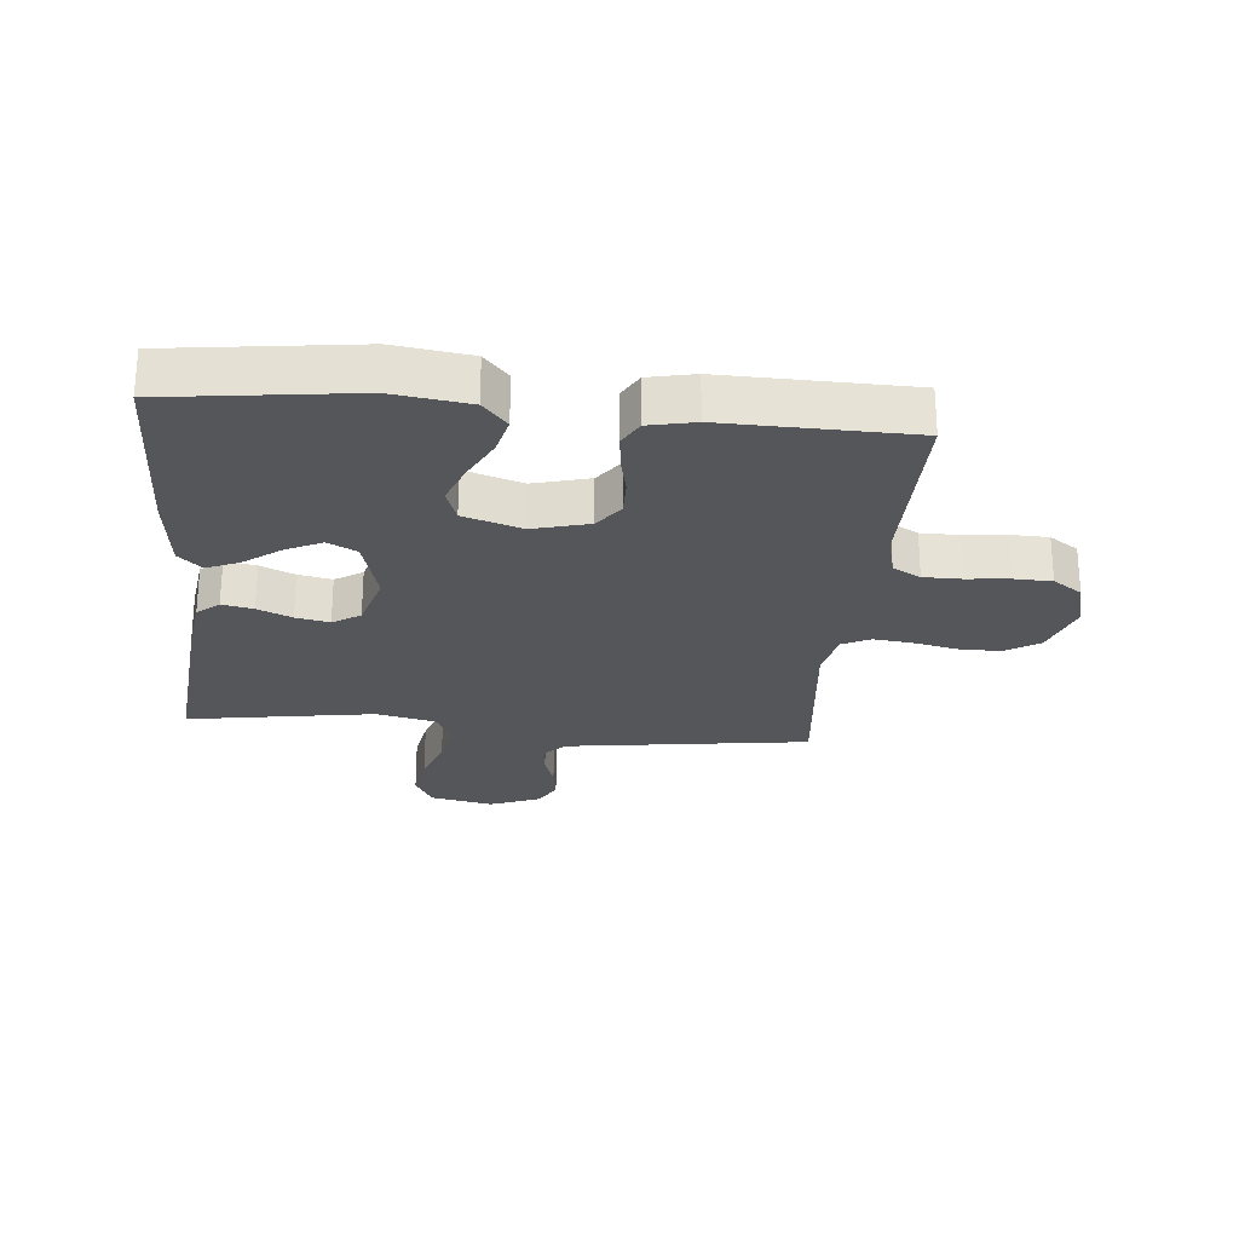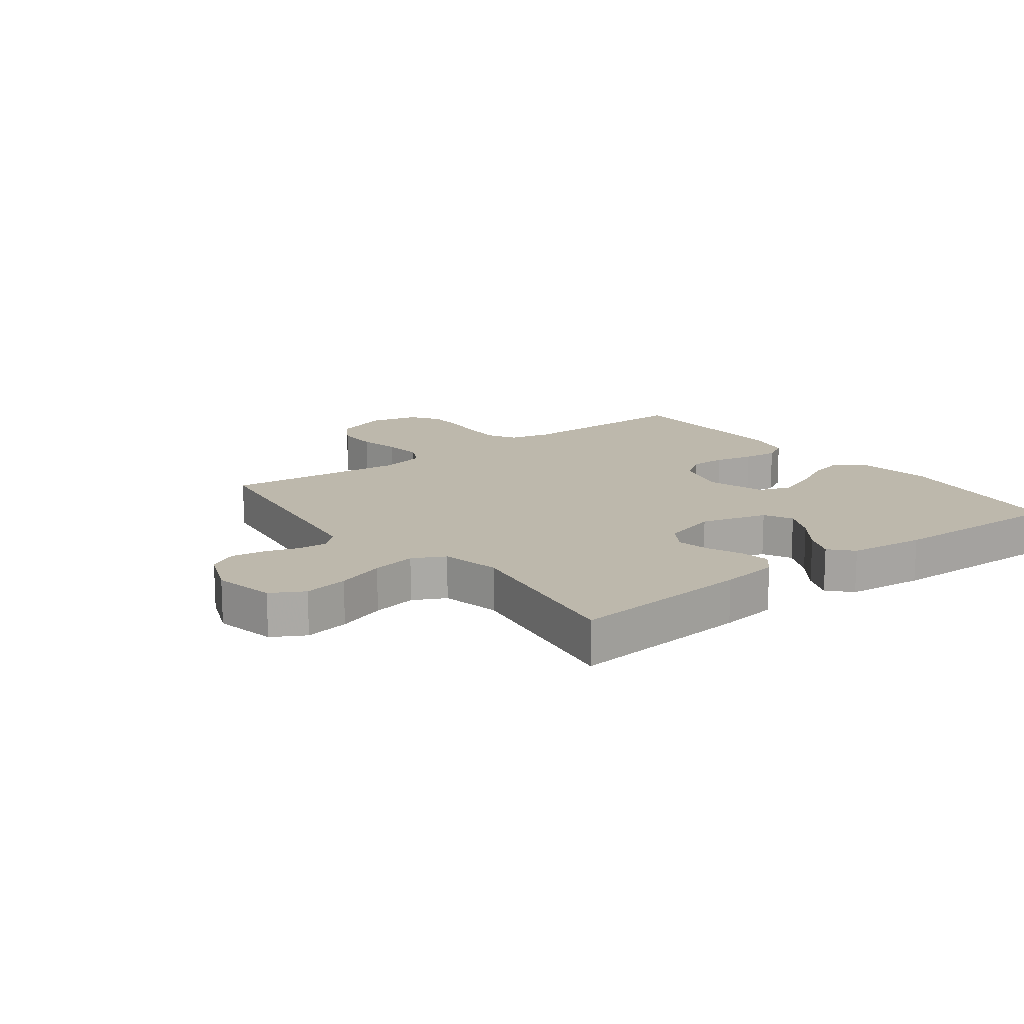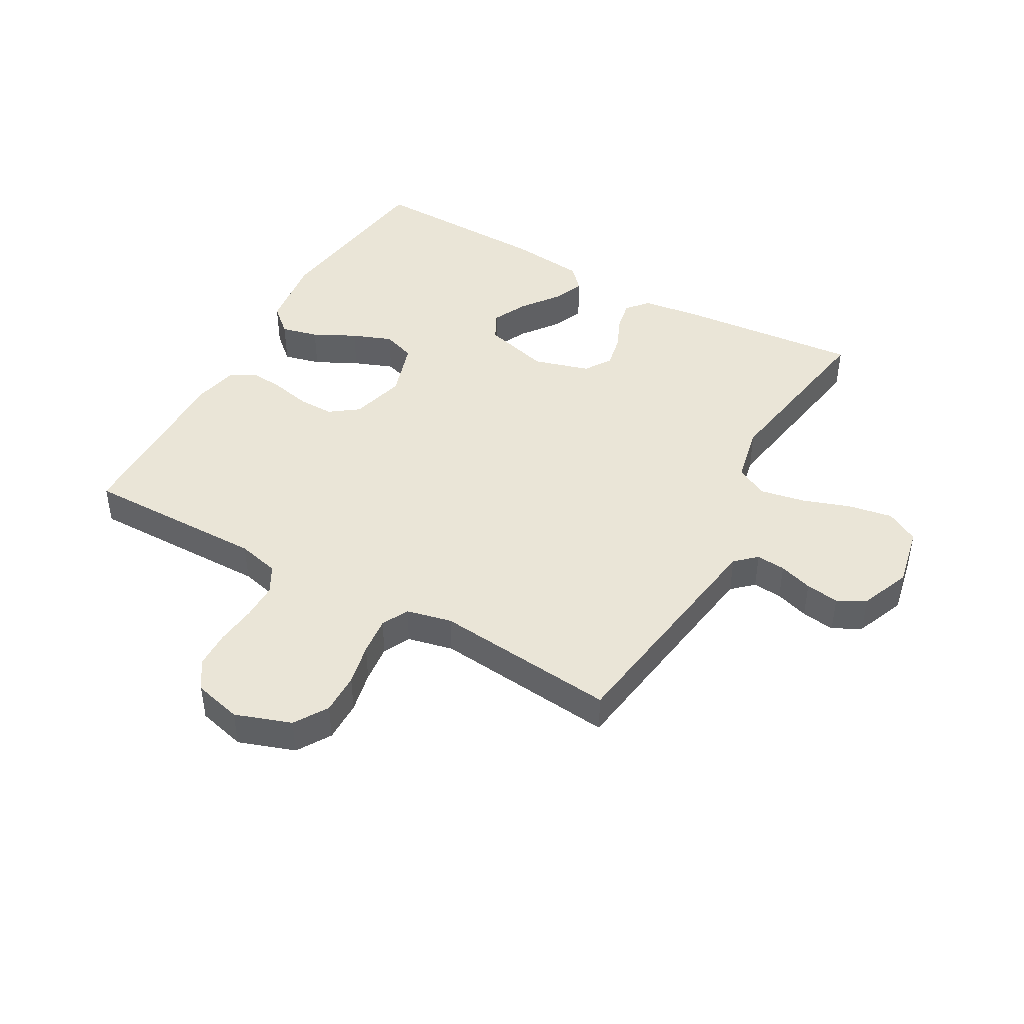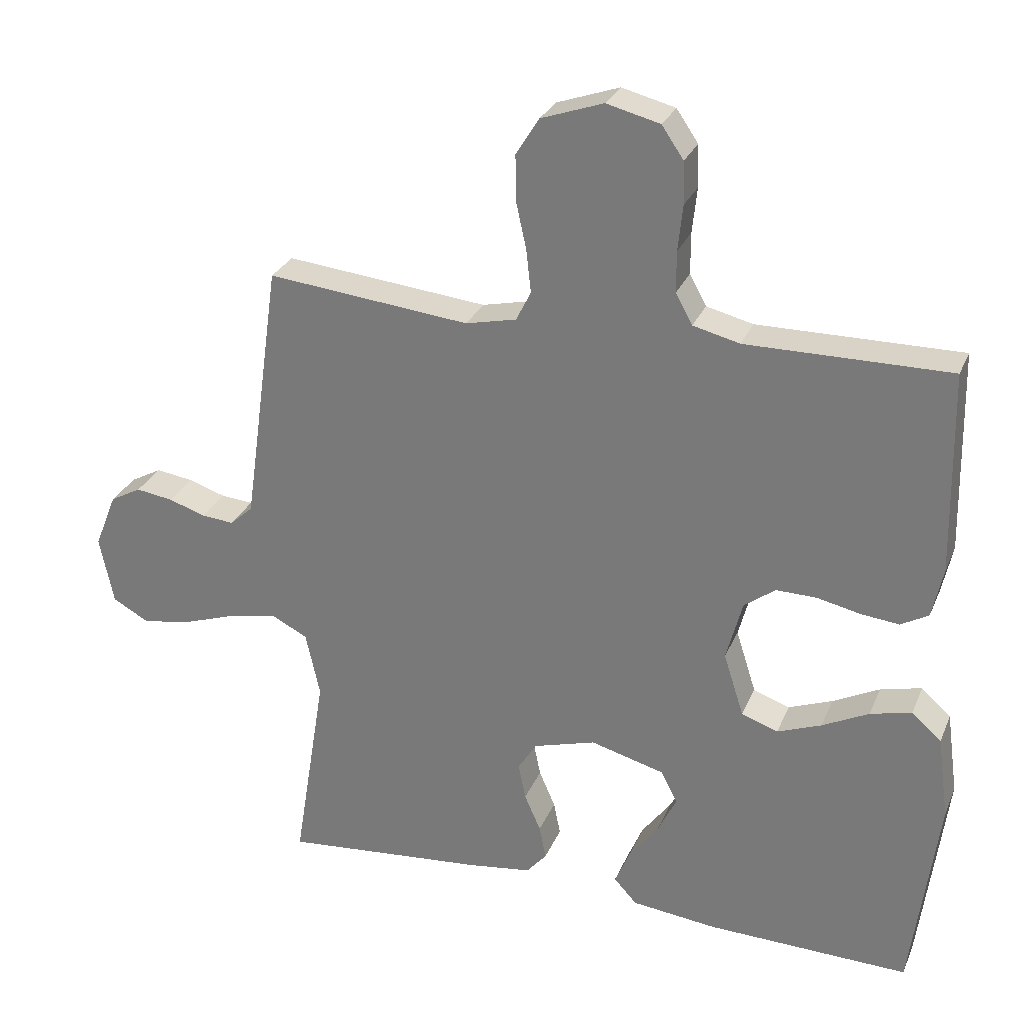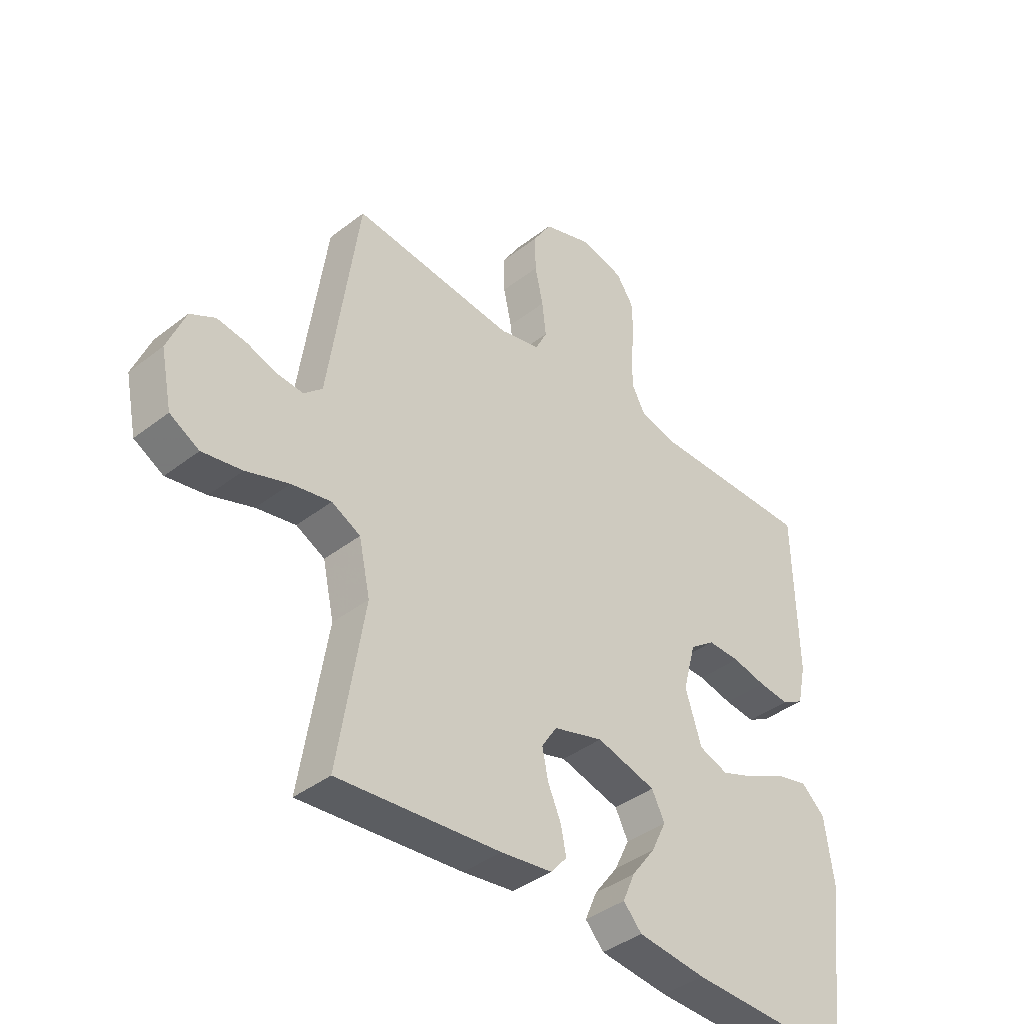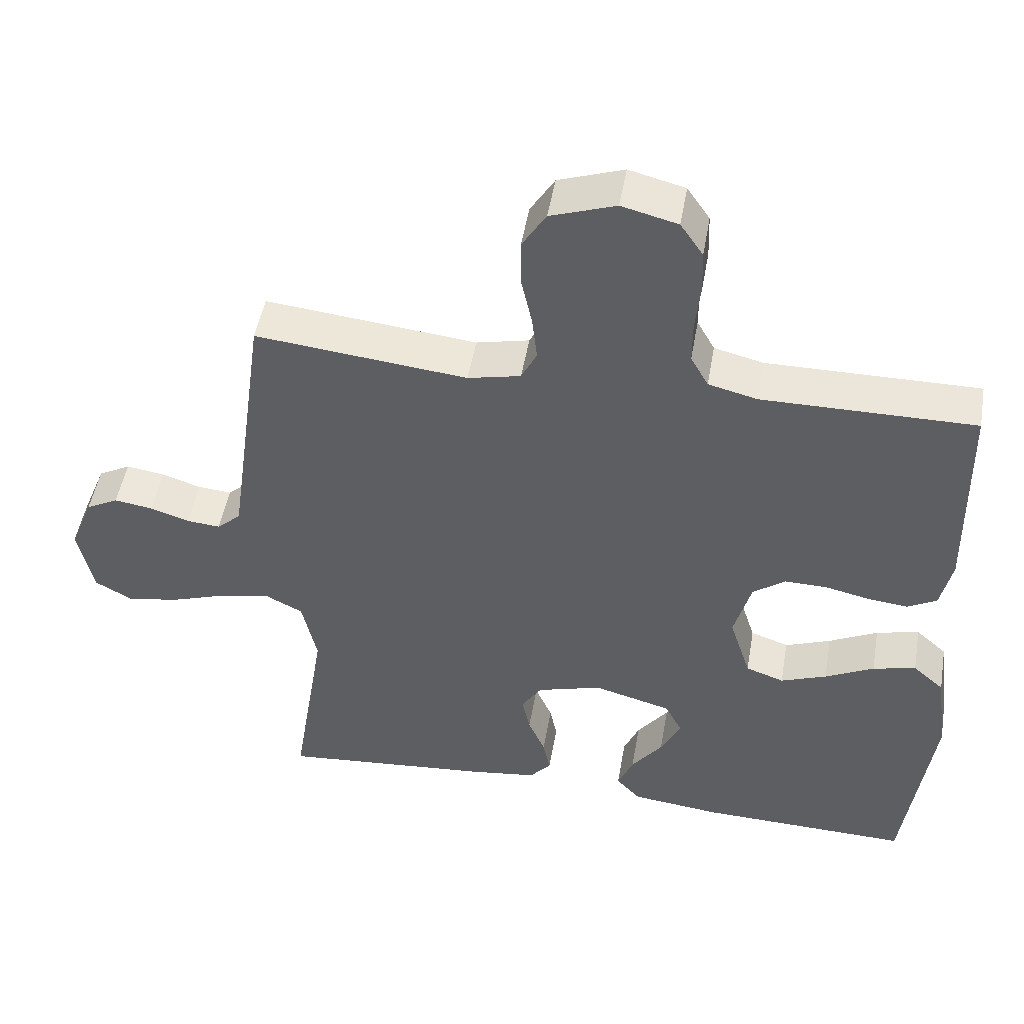
<metadata>
{"format":"obj","ext":"obj","renderer":"f3d","projection":"perspective","resolution":1024,"background":"white","views":[{"elev":-25.6,"azim":-95.4,"up":"+Y"},{"elev":14.9,"azim":142.8,"up":"+Y"},{"elev":44.3,"azim":29.4,"up":"+Y"},{"elev":28.1,"azim":-160.3,"up":"+Z"},{"elev":-40.1,"azim":133.7,"up":"+Z"},{"elev":49.0,"azim":-170.2,"up":"+Z"}]}
</metadata>
<code>
v -0.5 0.07 0.5
v -0.2 0.07 0.498
v -0.131 0.07 0.515
v -0.106 0.07 0.56
v -0.106 0.07 0.621
v -0.113 0.07 0.688
v -0.111 0.07 0.75
v -0.079 0.07 0.797
v 0 0.07 0.817
v 0.092 0.07 0.785
v 0.126 0.07 0.73
v 0.125 0.07 0.662
v 0.11 0.07 0.593
v 0.103 0.07 0.53
v 0.125 0.07 0.486
v 0.2 0.07 0.469
v 0.5 0.07 0.5
v 0.542 0.07 0.2
v 0.555 0.07 0.108
v 0.589 0.07 0.077
v 0.637 0.07 0.081
v 0.692 0.07 0.099
v 0.747 0.07 0.107
v 0.793 0.07 0.082
v 0.826 0.07 0
v 0.805 0.07 -0.101
v 0.751 0.07 -0.131
v 0.678 0.07 -0.118
v 0.599 0.07 -0.091
v 0.526 0.07 -0.077
v 0.473 0.07 -0.104
v 0.452 0.07 -0.2
v 0.5 0.07 -0.5
v 0.2 0.07 -0.473
v 0.105 0.07 -0.46
v 0.075 0.07 -0.425
v 0.085 0.07 -0.375
v 0.109 0.07 -0.32
v 0.12 0.07 -0.266
v 0.092 0.07 -0.222
v 0 0.07 -0.195
v -0.11 0.07 -0.225
v -0.134 0.07 -0.272
v -0.106 0.07 -0.33
v -0.062 0.07 -0.389
v -0.04 0.07 -0.441
v -0.074 0.07 -0.478
v -0.2 0.07 -0.492
v -0.5 0.07 -0.5
v -0.539 0.07 -0.2
v -0.522 0.07 -0.077
v -0.478 0.07 -0.038
v -0.417 0.07 -0.053
v -0.348 0.07 -0.088
v -0.283 0.07 -0.113
v -0.229 0.07 -0.094
v -0.199 0.07 0
v -0.223 0.07 0.09
v -0.269 0.07 0.124
v -0.329 0.07 0.123
v -0.392 0.07 0.109
v -0.449 0.07 0.103
v -0.49 0.07 0.126
v -0.506 0.07 0.2
v -0.5 0 0.5
v -0.2 0 0.498
v -0.131 0 0.515
v -0.106 0 0.56
v -0.106 0 0.621
v -0.113 0 0.688
v -0.111 0 0.75
v -0.079 0 0.797
v 0 0 0.817
v 0.092 0 0.785
v 0.126 0 0.73
v 0.125 0 0.662
v 0.11 0 0.593
v 0.103 0 0.53
v 0.125 0 0.486
v 0.2 0 0.469
v 0.5 0 0.5
v 0.542 0 0.2
v 0.555 0 0.108
v 0.589 0 0.077
v 0.637 0 0.081
v 0.692 0 0.099
v 0.747 0 0.107
v 0.793 0 0.082
v 0.826 0 0
v 0.805 0 -0.101
v 0.751 0 -0.131
v 0.678 0 -0.118
v 0.599 0 -0.091
v 0.526 0 -0.077
v 0.473 0 -0.104
v 0.452 0 -0.2
v 0.5 0 -0.5
v 0.2 0 -0.473
v 0.105 0 -0.46
v 0.075 0 -0.425
v 0.085 0 -0.375
v 0.109 0 -0.32
v 0.12 0 -0.266
v 0.092 0 -0.222
v 0 0 -0.195
v -0.11 0 -0.225
v -0.134 0 -0.272
v -0.106 0 -0.33
v -0.062 0 -0.389
v -0.04 0 -0.441
v -0.074 0 -0.478
v -0.2 0 -0.492
v -0.5 0 -0.5
v -0.539 0 -0.2
v -0.522 0 -0.077
v -0.478 0 -0.038
v -0.417 0 -0.053
v -0.348 0 -0.088
v -0.283 0 -0.113
v -0.229 0 -0.094
v -0.199 0 0
v -0.223 0 0.09
v -0.269 0 0.124
v -0.329 0 0.123
v -0.392 0 0.109
v -0.449 0 0.103
v -0.49 0 0.126
v -0.506 0 0.2
f 64 1 2
f 63 64 2
f 62 63 2
f 61 62 2
f 60 61 2
f 59 60 2 3
f 58 59 3 4
f 57 58 4
f 52 53 54
f 51 52 54
f 50 51 54
f 49 50 54
f 48 49 54
f 47 48 54
f 46 47 54
f 45 46 54
f 44 45 54
f 43 44 54 55
f 42 43 55 56
f 36 37 38
f 35 36 38
f 34 35 38
f 33 34 38
f 32 33 38
f 31 32 38 39
f 30 31 39 40
f 27 28 29
f 26 27 29
f 25 26 29
f 24 25 29
f 23 24 29
f 22 23 29
f 21 22 29
f 20 21 29 30
f 30 40 41
f 20 30 41
f 19 20 41
f 16 17 18
f 42 56 57
f 41 42 57
f 19 41 57
f 18 19 57
f 16 18 57
f 15 16 57
f 11 12 13
f 10 11 13
f 9 10 13
f 8 9 13
f 7 8 13
f 6 7 13
f 5 6 13
f 14 15 57 4
f 4 5 13 14
f 66 65 128
f 66 128 127
f 66 127 126
f 66 126 125
f 66 125 124
f 67 66 124 123
f 68 67 123 122
f 68 122 121
f 118 117 116
f 118 116 115
f 118 115 114
f 118 114 113
f 118 113 112
f 118 112 111
f 118 111 110
f 118 110 109
f 118 109 108
f 119 118 108 107
f 120 119 107 106
f 102 101 100
f 102 100 99
f 102 99 98
f 102 98 97
f 102 97 96
f 103 102 96 95
f 104 103 95 94
f 93 92 91
f 93 91 90
f 93 90 89
f 93 89 88
f 93 88 87
f 93 87 86
f 93 86 85
f 94 93 85 84
f 105 104 94
f 105 94 84
f 105 84 83
f 82 81 80
f 121 120 106
f 121 106 105
f 121 105 83
f 121 83 82
f 121 82 80
f 121 80 79
f 77 76 75
f 77 75 74
f 77 74 73
f 77 73 72
f 77 72 71
f 77 71 70
f 77 70 69
f 68 121 79 78
f 78 77 69 68
f 1 65 66 2
f 2 66 67 3
f 3 67 68 4
f 4 68 69 5
f 5 69 70 6
f 6 70 71 7
f 7 71 72 8
f 8 72 73 9
f 9 73 74 10
f 10 74 75 11
f 11 75 76 12
f 12 76 77 13
f 13 77 78 14
f 14 78 79 15
f 15 79 80 16
f 16 80 81 17
f 17 81 82 18
f 18 82 83 19
f 19 83 84 20
f 20 84 85 21
f 21 85 86 22
f 22 86 87 23
f 23 87 88 24
f 24 88 89 25
f 25 89 90 26
f 26 90 91 27
f 27 91 92 28
f 28 92 93 29
f 29 93 94 30
f 30 94 95 31
f 31 95 96 32
f 32 96 97 33
f 33 97 98 34
f 34 98 99 35
f 35 99 100 36
f 36 100 101 37
f 37 101 102 38
f 38 102 103 39
f 39 103 104 40
f 40 104 105 41
f 41 105 106 42
f 42 106 107 43
f 43 107 108 44
f 44 108 109 45
f 45 109 110 46
f 46 110 111 47
f 47 111 112 48
f 48 112 113 49
f 49 113 114 50
f 50 114 115 51
f 51 115 116 52
f 52 116 117 53
f 53 117 118 54
f 54 118 119 55
f 55 119 120 56
f 56 120 121 57
f 57 121 122 58
f 58 122 123 59
f 59 123 124 60
f 60 124 125 61
f 61 125 126 62
f 62 126 127 63
f 63 127 128 64
f 64 128 65 1

</code>
